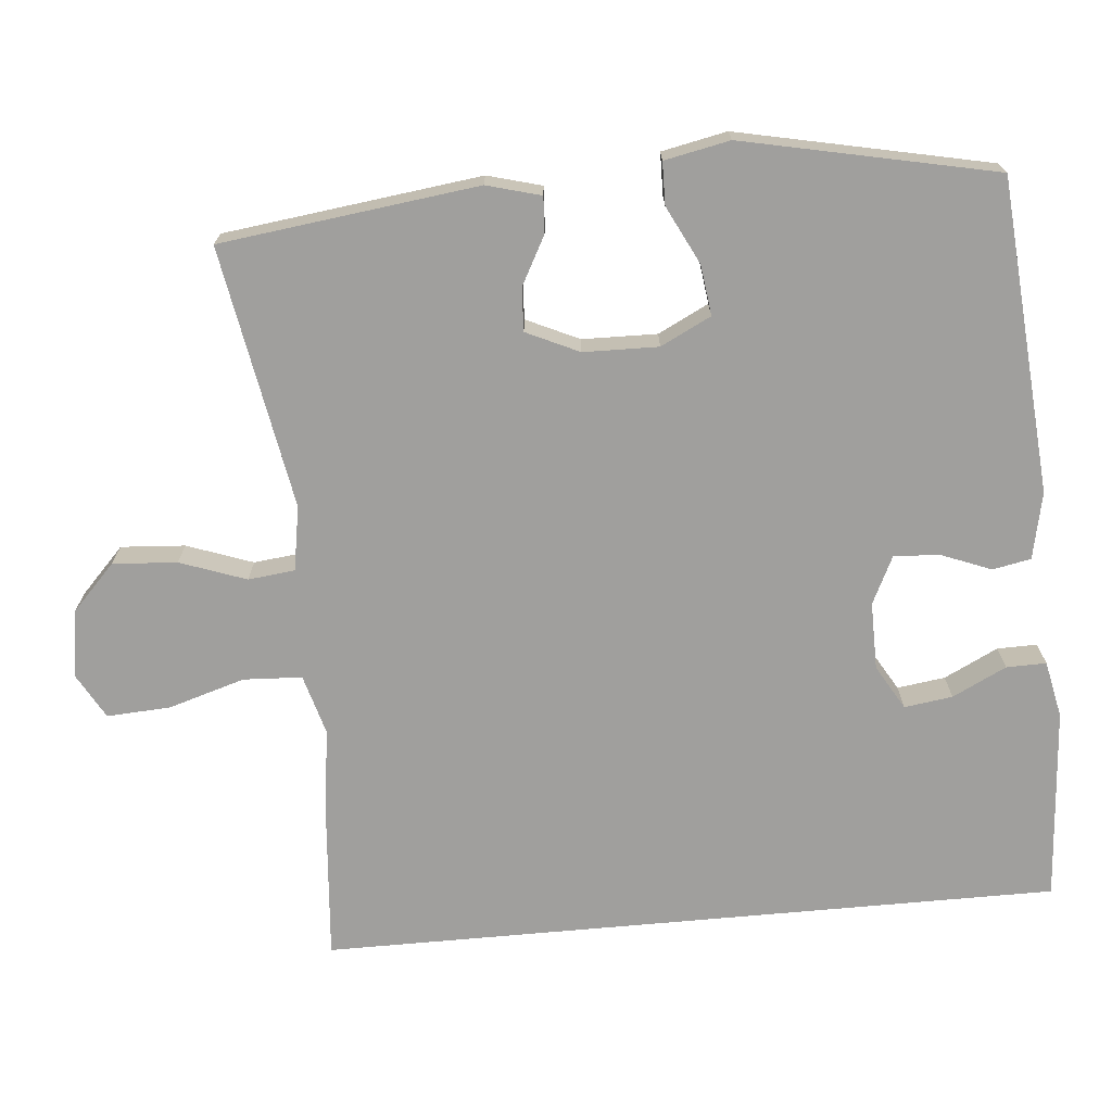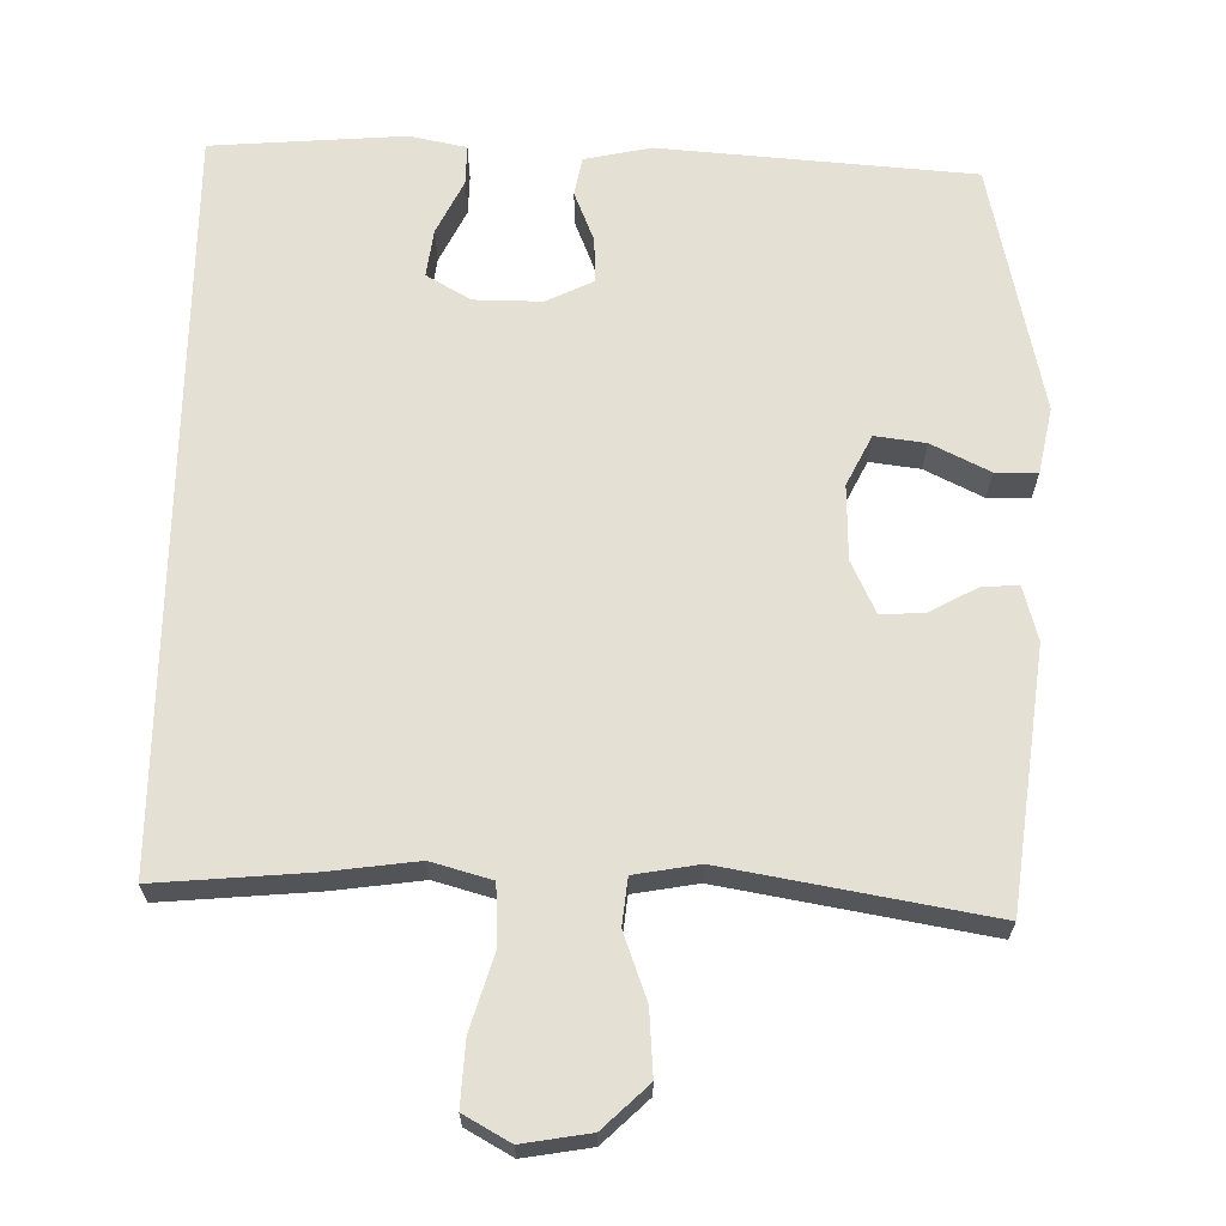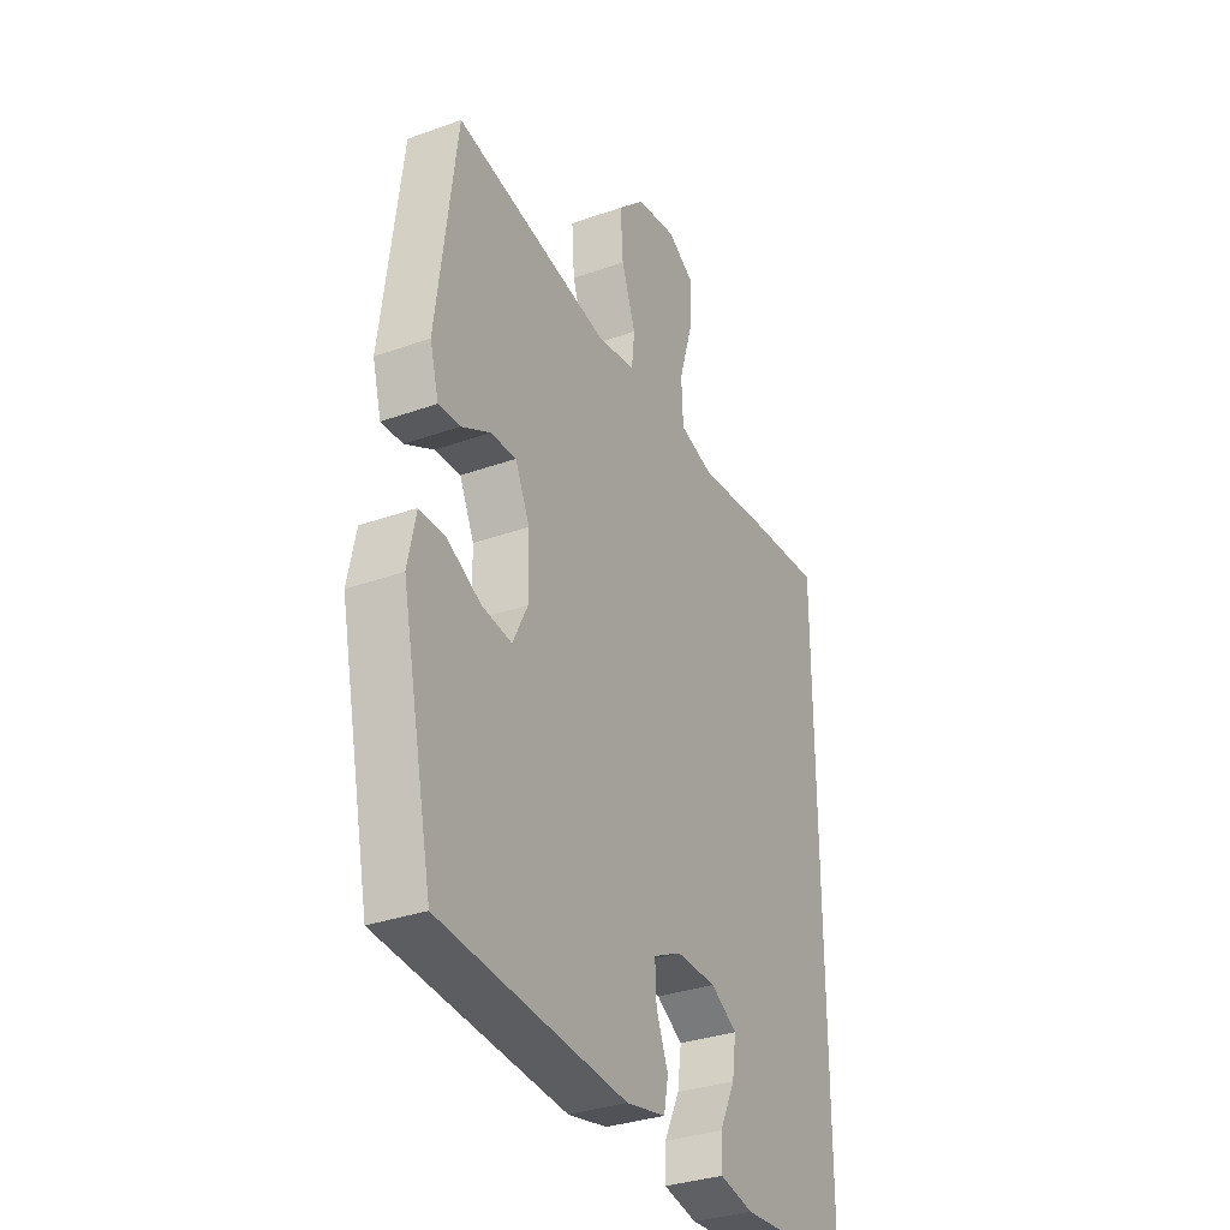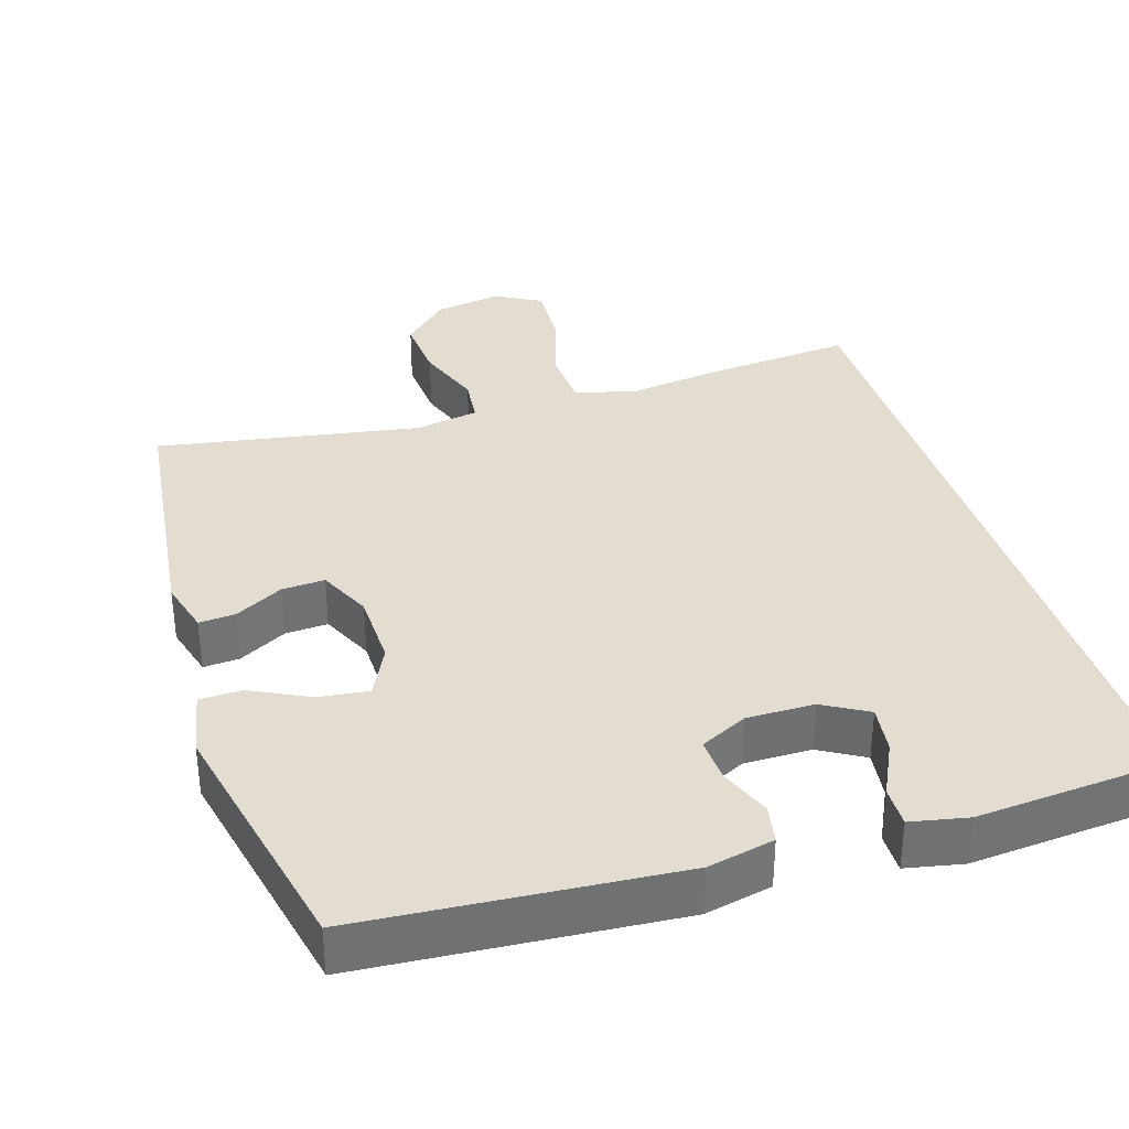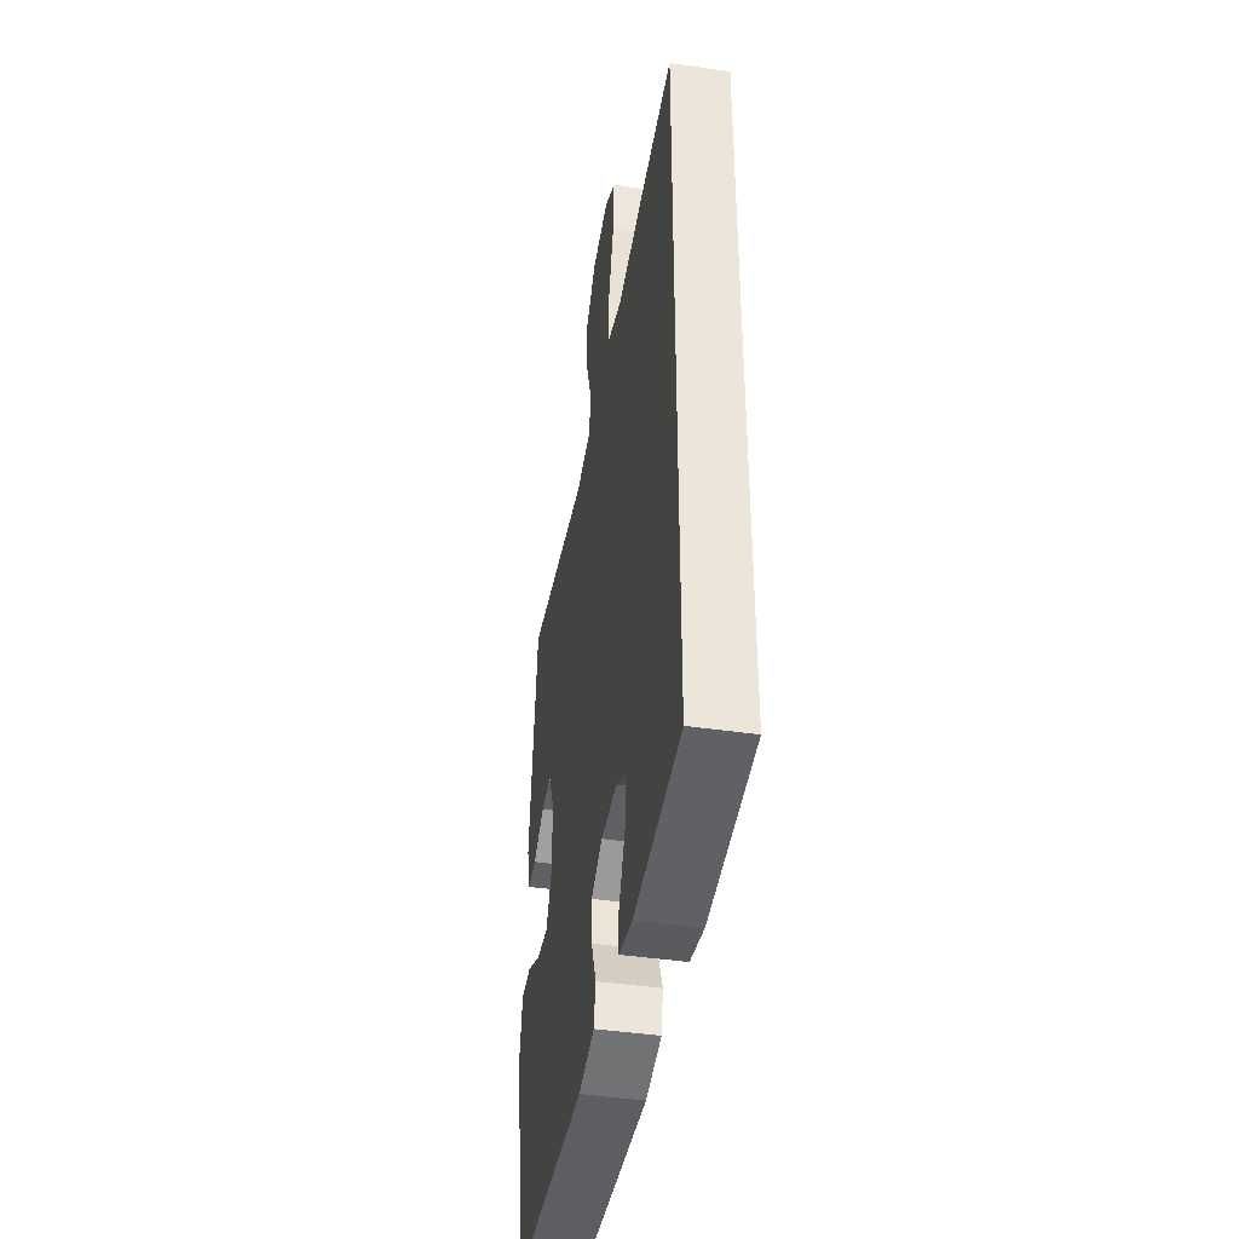
<metadata>
{"format":"obj","ext":"obj","renderer":"f3d","projection":"perspective","resolution":1024,"background":"white","views":[{"elev":-71.3,"azim":95.2,"up":"+Y"},{"elev":66.0,"azim":0.9,"up":"+Y"},{"elev":-32.8,"azim":116.4,"up":"+Z"},{"elev":35.3,"azim":162.4,"up":"+Y"},{"elev":-43.5,"azim":-99.8,"up":"+Z"}]}
</metadata>
<code>
v -0.5 0.07 -0.528
v -0.5 0.07 0.471
v -0.296 0.07 0.454
v -0.173 0.07 0.438
v -0.092 0.07 0.461
v -0.088 0.07 0.54
v -0.119 0.07 0.643
v -0.124 0.07 0.729
v -0.062 0.07 0.764
v 0.029 0.07 0.749
v 0.09 0.07 0.691
v 0.084 0.07 0.604
v 0.052 0.07 0.515
v 0.059 0.07 0.452
v 0.146 0.07 0.437
v 0.5 0.07 0.5
v 0.544 0.07 0.153
v 0.524 0.07 0.08
v 0.475 0.07 0.083
v 0.41 0.07 0.118
v 0.352 0.07 0.121
v 0.319 0.07 0.05
v 0.317 0.07 -0.051
v 0.351 0.07 -0.119
v 0.419 0.07 -0.11
v 0.497 0.07 -0.071
v 0.554 0.07 -0.072
v 0.572 0.07 -0.16
v 0.5 0.07 -0.5
v 0.077 0.07 -0.534
v -0.013 0.07 -0.515
v -0.023 0.07 -0.463
v 0.004 0.07 -0.395
v 0.007 0.07 -0.334
v -0.057 0.07 -0.303
v -0.148 0.07 -0.304
v -0.208 0.07 -0.339
v -0.199 0.07 -0.404
v -0.163 0.07 -0.477
v -0.162 0.07 -0.531
v -0.239 0.07 -0.547
v -0.5 0 -0.528
v -0.5 0 0.471
v -0.296 0 0.454
v -0.173 0 0.438
v -0.092 0 0.461
v -0.088 0 0.54
v -0.119 0 0.643
v -0.124 0 0.729
v -0.062 0 0.764
v 0.029 0 0.749
v 0.09 0 0.691
v 0.084 0 0.604
v 0.052 0 0.515
v 0.059 0 0.452
v 0.146 0 0.437
v 0.5 0 0.5
v 0.544 0 0.153
v 0.524 0 0.08
v 0.475 0 0.083
v 0.41 0 0.118
v 0.352 0 0.121
v 0.319 0 0.05
v 0.317 0 -0.051
v 0.351 0 -0.119
v 0.419 0 -0.11
v 0.497 0 -0.071
v 0.554 0 -0.072
v 0.572 0 -0.16
v 0.5 0 -0.5
v 0.077 0 -0.534
v -0.013 0 -0.515
v -0.023 0 -0.463
v 0.004 0 -0.395
v 0.007 0 -0.334
v -0.057 0 -0.303
v -0.148 0 -0.304
v -0.208 0 -0.339
v -0.199 0 -0.404
v -0.163 0 -0.477
v -0.162 0 -0.531
v -0.239 0 -0.547
f 38 39 40 41
f 37 38 41 1
f 30 31 32 33
f 30 33 34
f 29 30 34
f 28 29 34 35
f 25 26 27 28
f 24 25 28 35
f 17 18 19 20
f 15 16 17 20
f 14 15 20 21
f 10 11 12 13
f 8 9 10 13
f 6 7 8 13
f 5 6 13 14
f 4 5 14 21
f 37 1 2 3
f 36 37 3 4
f 23 24 35 36
f 22 23 36 4
f 4 21 22
f 82 81 80 79
f 42 82 79 78
f 74 73 72 71
f 75 74 71
f 75 71 70
f 76 75 70 69
f 69 68 67 66
f 76 69 66 65
f 61 60 59 58
f 61 58 57 56
f 62 61 56 55
f 54 53 52 51
f 54 51 50 49
f 54 49 48 47
f 55 54 47 46
f 62 55 46 45
f 44 43 42 78
f 45 44 78 77
f 77 76 65 64
f 45 77 64 63
f 63 62 45
f 1 42 43 2
f 2 43 44 3
f 3 44 45 4
f 4 45 46 5
f 5 46 47 6
f 6 47 48 7
f 7 48 49 8
f 8 49 50 9
f 9 50 51 10
f 10 51 52 11
f 11 52 53 12
f 12 53 54 13
f 13 54 55 14
f 14 55 56 15
f 15 56 57 16
f 16 57 58 17
f 17 58 59 18
f 18 59 60 19
f 19 60 61 20
f 20 61 62 21
f 21 62 63 22
f 22 63 64 23
f 23 64 65 24
f 24 65 66 25
f 25 66 67 26
f 26 67 68 27
f 27 68 69 28
f 28 69 70 29
f 29 70 71 30
f 30 71 72 31
f 31 72 73 32
f 32 73 74 33
f 33 74 75 34
f 34 75 76 35
f 35 76 77 36
f 36 77 78 37
f 37 78 79 38
f 38 79 80 39
f 39 80 81 40
f 40 81 82 41
f 41 82 42 1

</code>
